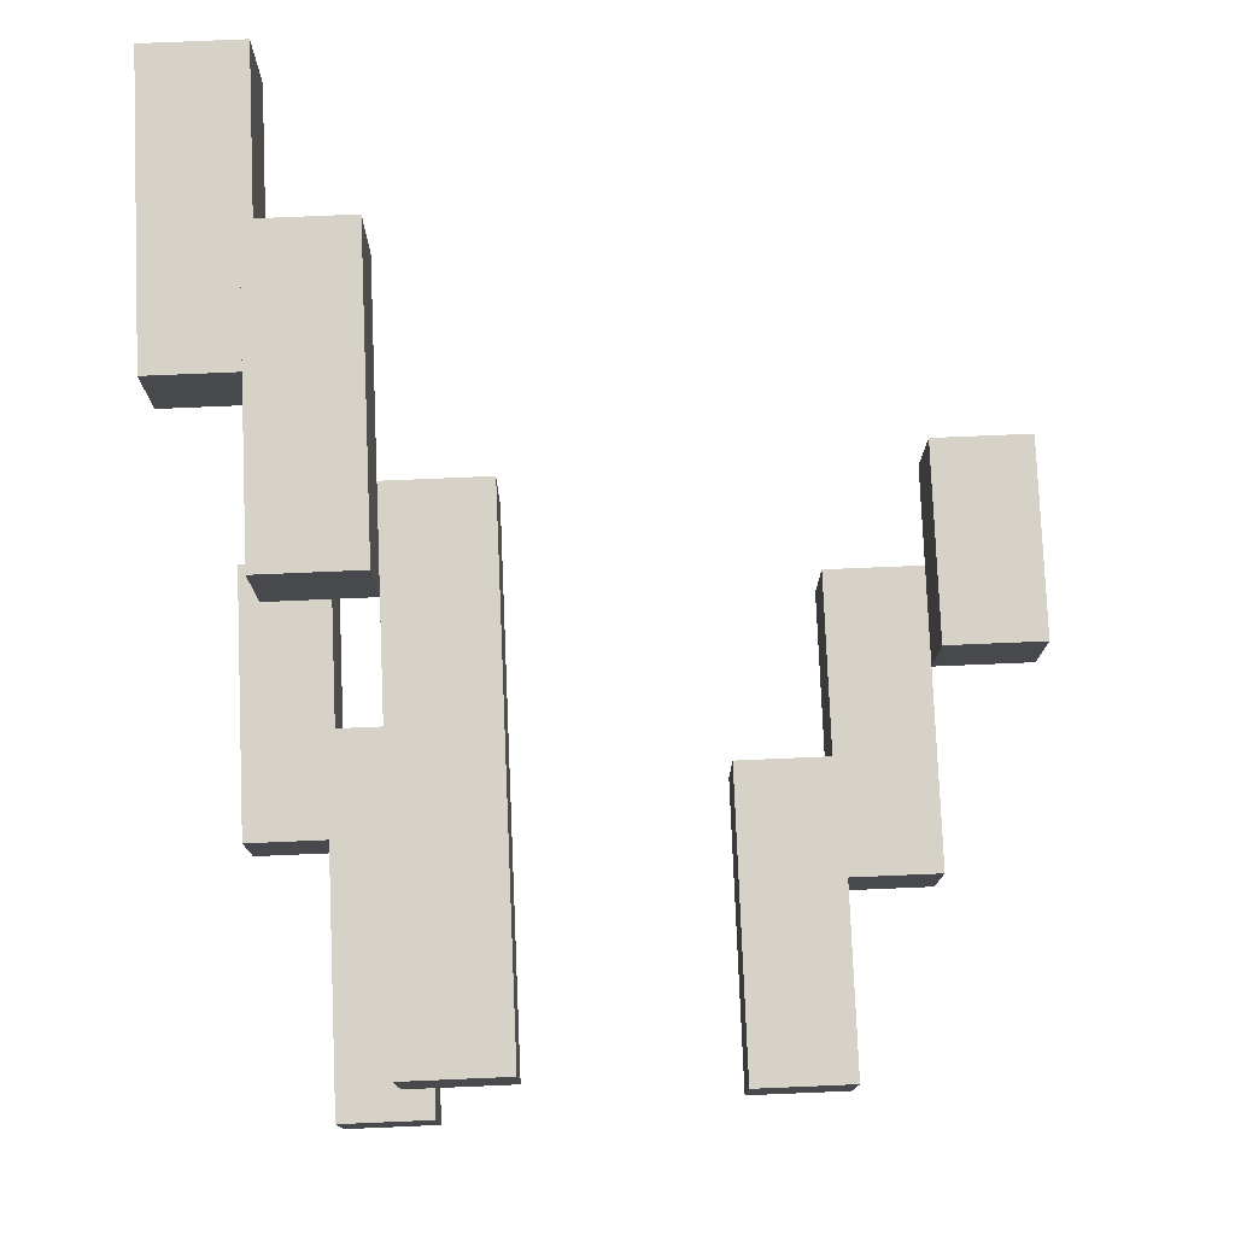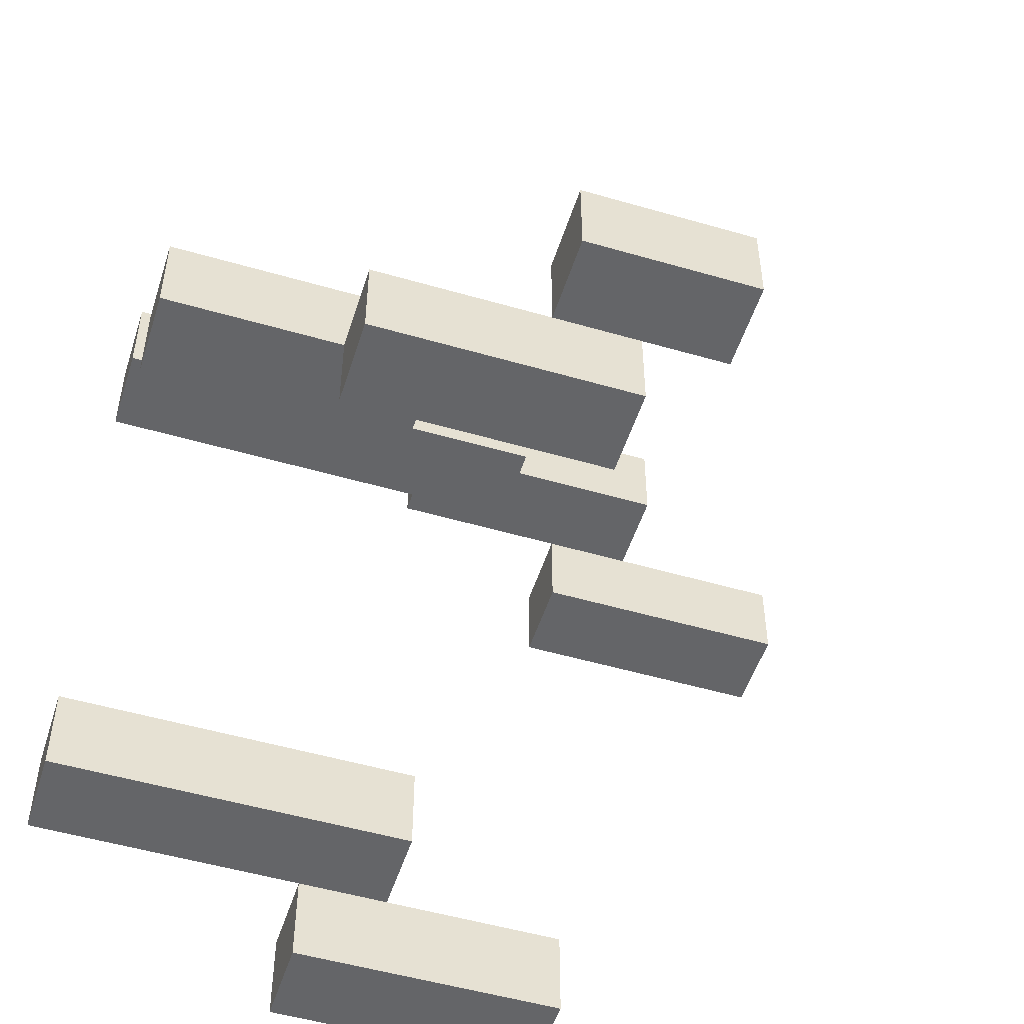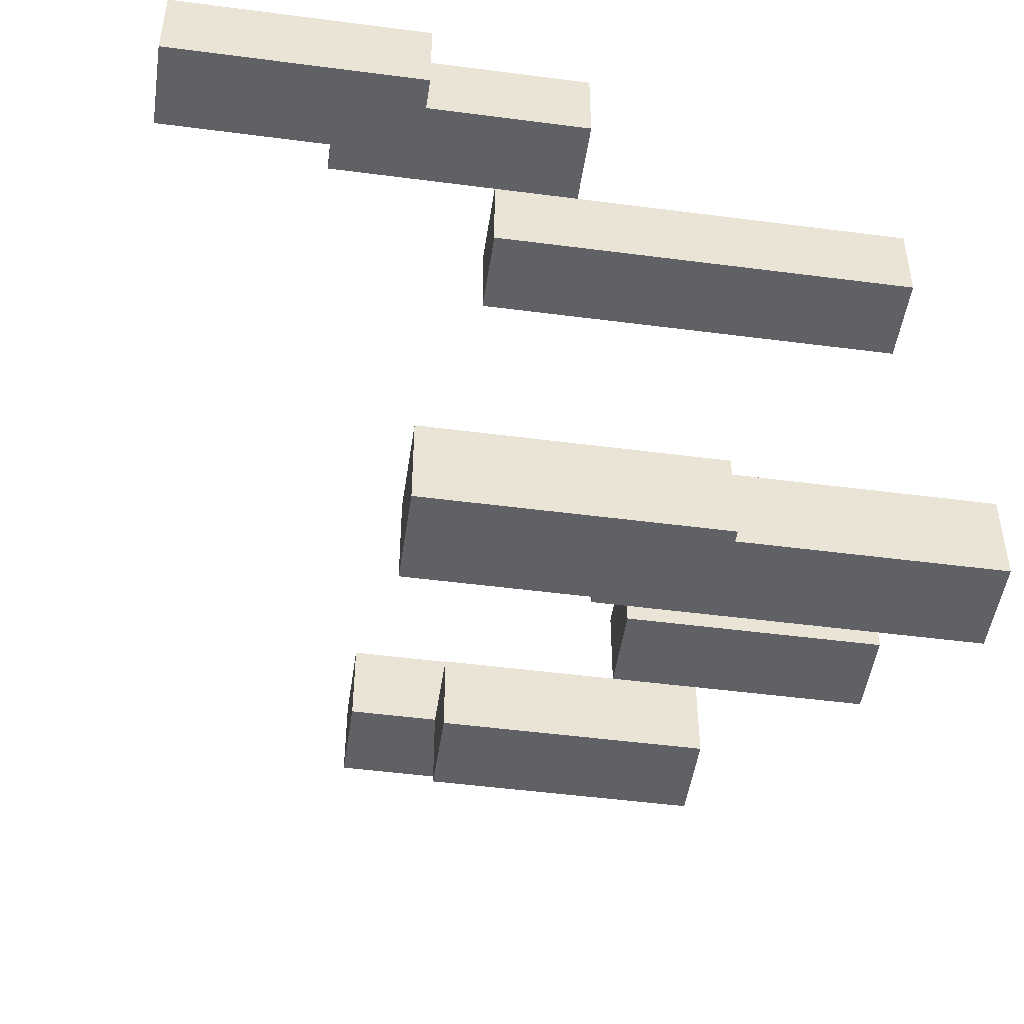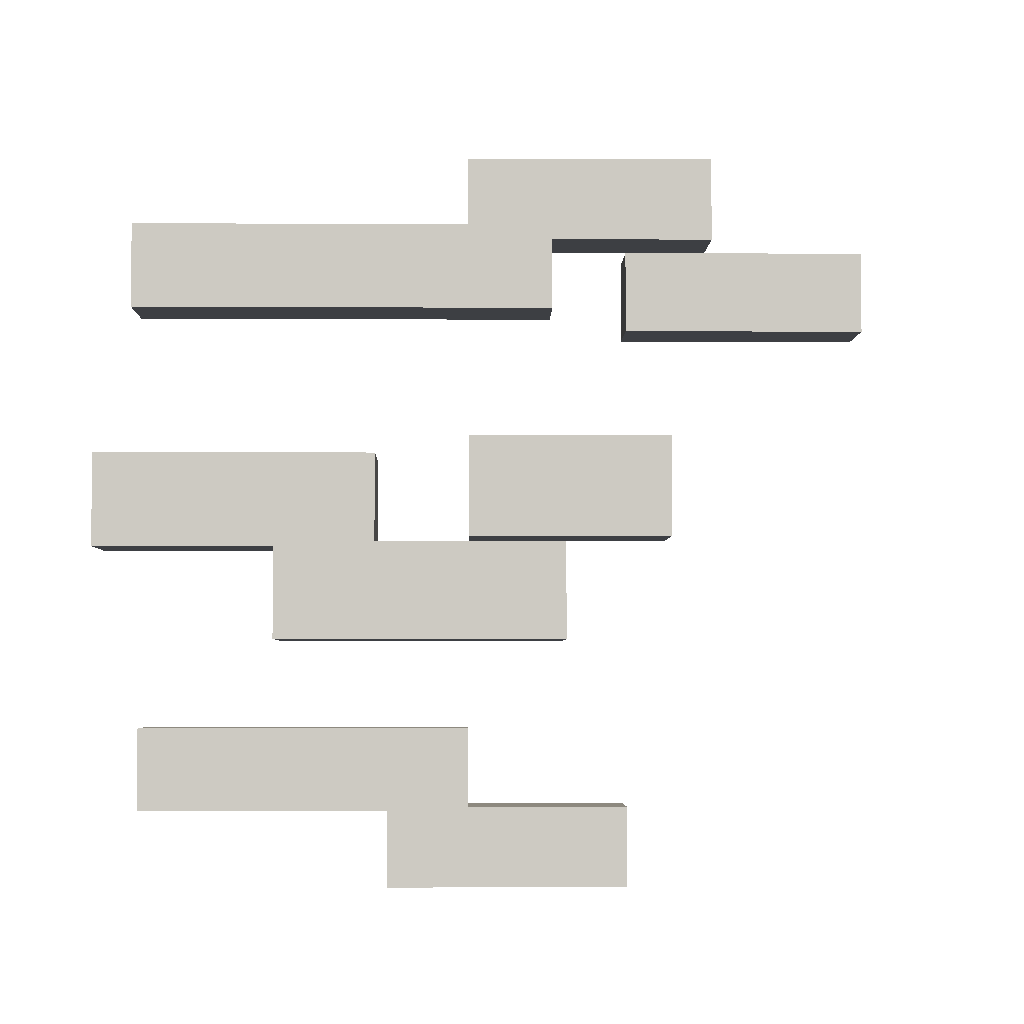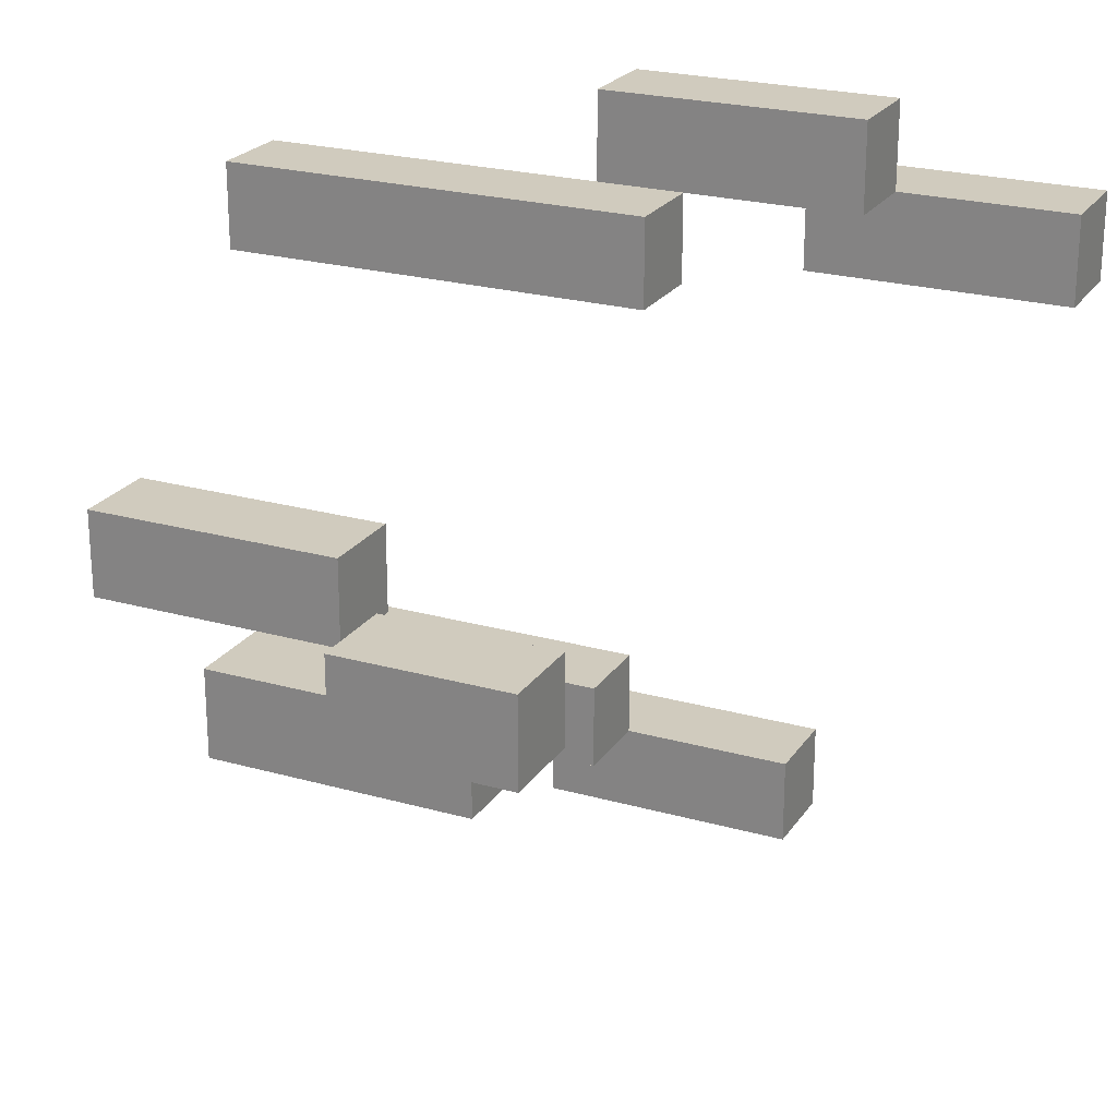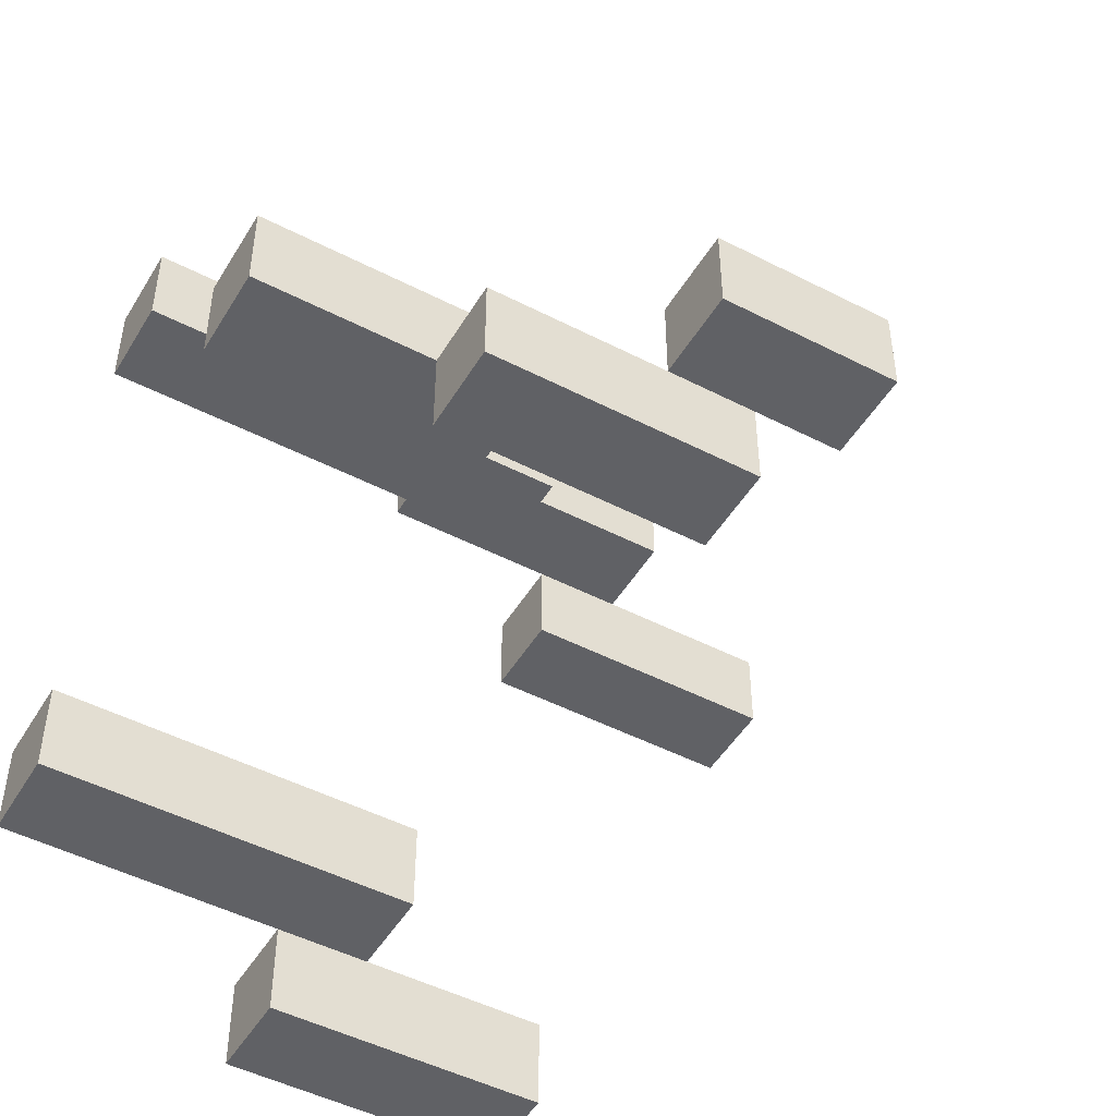
<metadata>
{"format":"obj","ext":"obj","renderer":"f3d","projection":"perspective","resolution":1024,"background":"white","views":[{"elev":77.8,"azim":-2.4,"up":"+Z"},{"elev":-51.6,"azim":72.5,"up":"+Z"},{"elev":-48.5,"azim":-98.3,"up":"+Z"},{"elev":-3.8,"azim":88.9,"up":"+Z"},{"elev":23.3,"azim":115.5,"up":"+Z"},{"elev":-48.6,"azim":60.1,"up":"+Z"}]}
</metadata>
<code>
o cube
v -0.125 0.25 -0.125
v -0.125 0.25 -0.1875
v -0.125 0 -0.125
v -0.125 0 -0.1875
v -0.1875 0.25 -0.1875
v -0.1875 0.25 -0.125
v -0.1875 0 -0.1875
v -0.1875 0 -0.125
f 4 7 5 2
f 3 4 2 1
f 8 3 1 6
f 7 8 6 5
f 6 1 2 5
f 7 4 3 8
o cube
v -0.1875 0.375 -0.1875
v -0.1875 0.375 -0.25
v -0.1875 0.1875 -0.1875
v -0.1875 0.1875 -0.25
v -0.25 0.375 -0.25
v -0.25 0.375 -0.1875
v -0.25 0.1875 -0.25
v -0.25 0.1875 -0.1875
f 12 15 13 10
f 11 12 10 9
f 16 11 9 14
f 15 16 14 13
f 14 9 10 13
f 15 12 11 16
o cube
v 0.125 0.1875 0.0625
v 0.125 0.1875 0
v 0.125 0 0.0625
v 0.125 0 0
v 0.0625 0.1875 0
v 0.0625 0.1875 0.0625
v 0.0625 0 0
v 0.0625 0 0.0625
f 20 23 21 18
f 19 20 18 17
f 24 19 17 22
f 23 24 22 21
f 22 17 18 21
f 23 20 19 24
o cube
v 0.1875 0.3125 0
v 0.1875 0.3125 -0.0625
v 0.1875 0.125 0
v 0.1875 0.125 -0.0625
v 0.125 0.3125 -0.0625
v 0.125 0.3125 0
v 0.125 0.125 -0.0625
v 0.125 0.125 0
f 28 31 29 26
f 27 28 26 25
f 32 27 25 30
f 31 32 30 29
f 30 25 26 29
f 31 28 27 32
o cube
v 0.25 0.375 0.0625
v 0.25 0.375 0
v 0.25 0.25 0.0625
v 0.25 0.25 0
v 0.1875 0.375 0
v 0.1875 0.375 0.0625
v 0.1875 0.25 0
v 0.1875 0.25 0.0625
f 36 39 37 34
f 35 36 34 33
f 40 35 33 38
f 39 40 38 37
f 38 33 34 37
f 39 36 35 40
o cube
v -0.0625 0.3125 0.25
v -0.0625 0.3125 0.1875
v -0.0625 0 0.25
v -0.0625 0 0.1875
v -0.125 0.3125 0.1875
v -0.125 0.3125 0.25
v -0.125 0 0.1875
v -0.125 0 0.25
f 44 47 45 42
f 43 44 42 41
f 48 43 41 46
f 47 48 46 45
f 46 41 42 45
f 47 44 43 48
o cube
v -0.125 0.4375 0.3125
v -0.125 0.4375 0.25
v -0.125 0.25 0.3125
v -0.125 0.25 0.25
v -0.1875 0.4375 0.25
v -0.1875 0.4375 0.3125
v -0.1875 0.25 0.25
v -0.1875 0.25 0.3125
f 52 55 53 50
f 51 52 50 49
f 56 51 49 54
f 55 56 54 53
f 54 49 50 53
f 55 52 51 56
o cube
v -0.1875 0.5625 0.25
v -0.1875 0.5625 0.1875
v -0.1875 0.375 0.25
v -0.1875 0.375 0.1875
v -0.25 0.5625 0.1875
v -0.25 0.5625 0.25
v -0.25 0.375 0.1875
v -0.25 0.375 0.25
f 60 63 61 58
f 59 60 58 57
f 64 59 57 62
f 63 64 62 61
f 62 57 58 61
f 63 60 59 64

</code>
